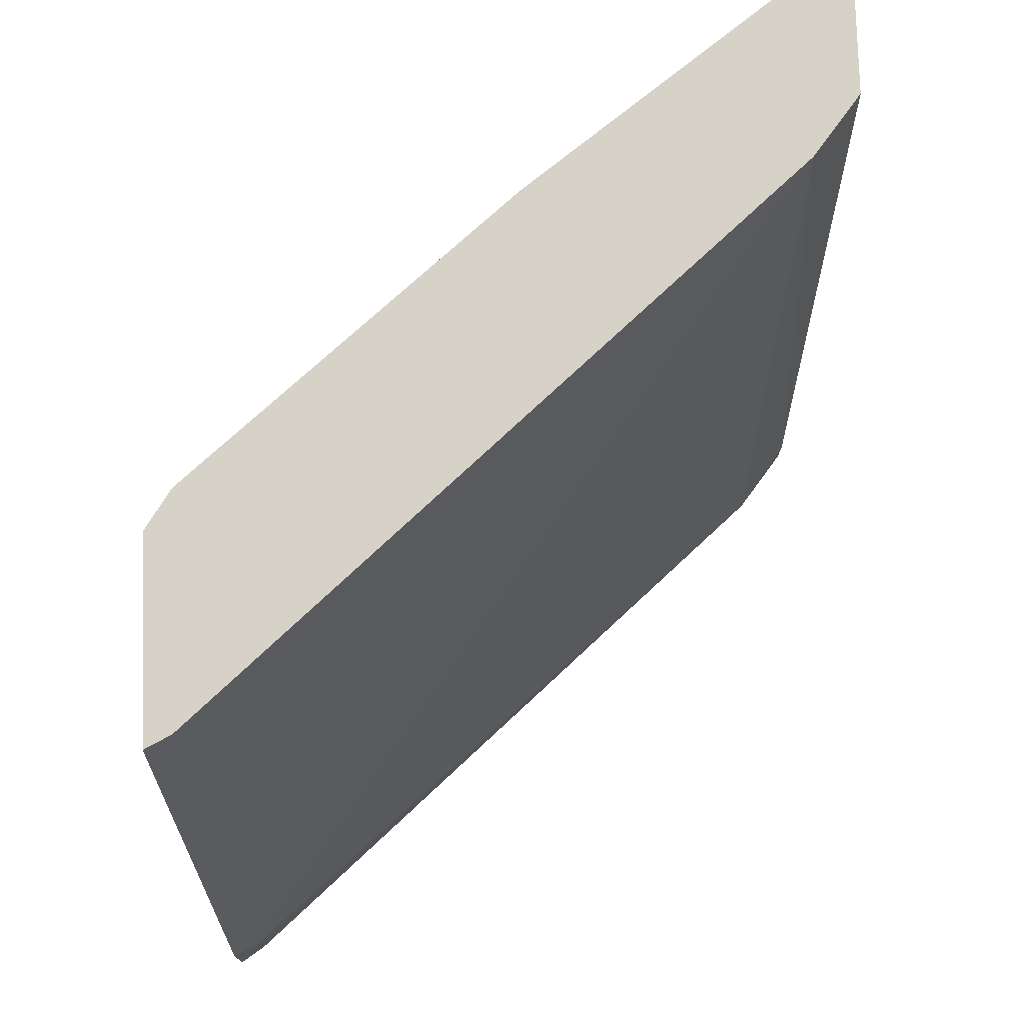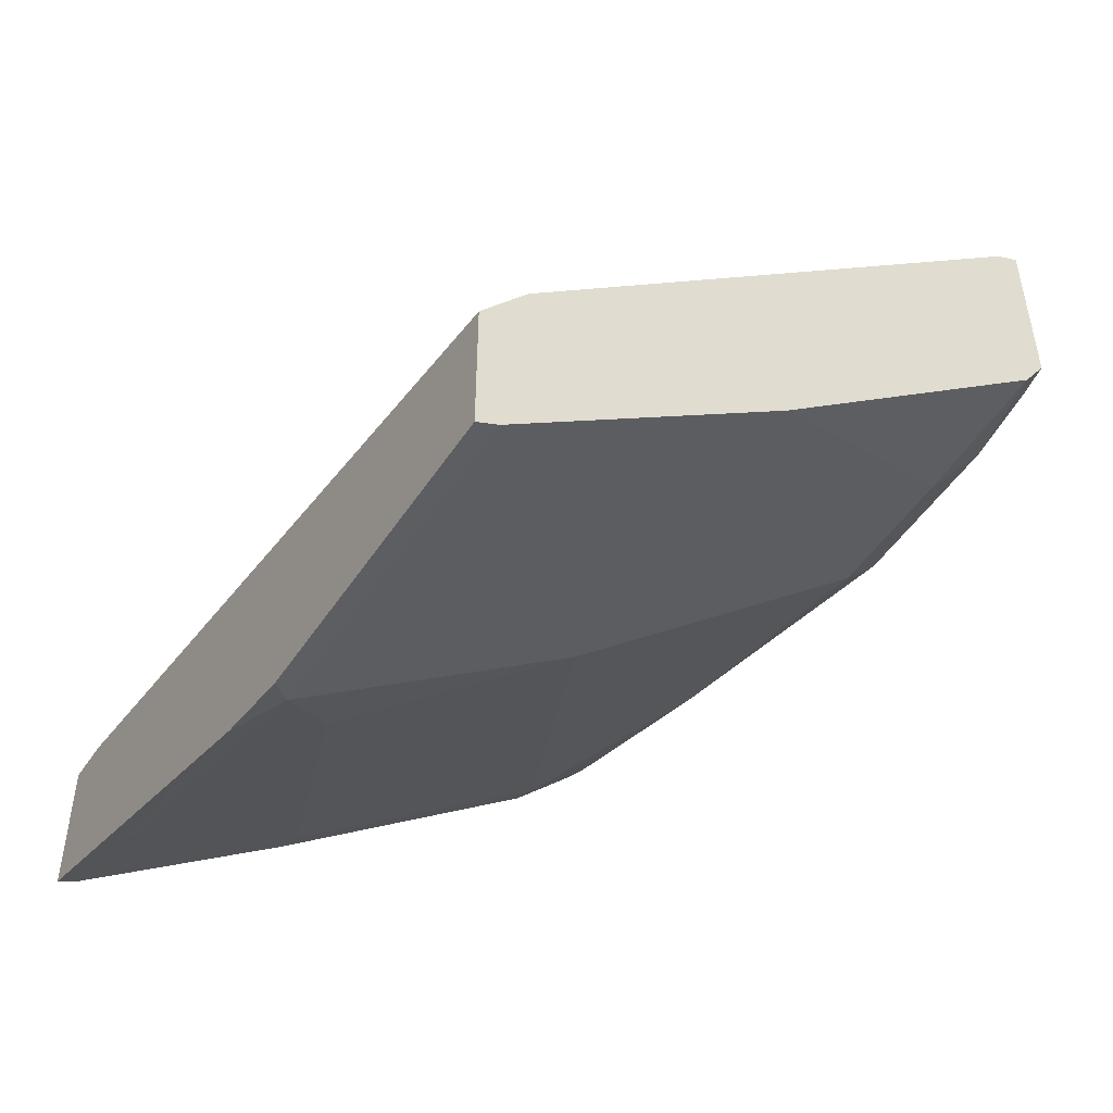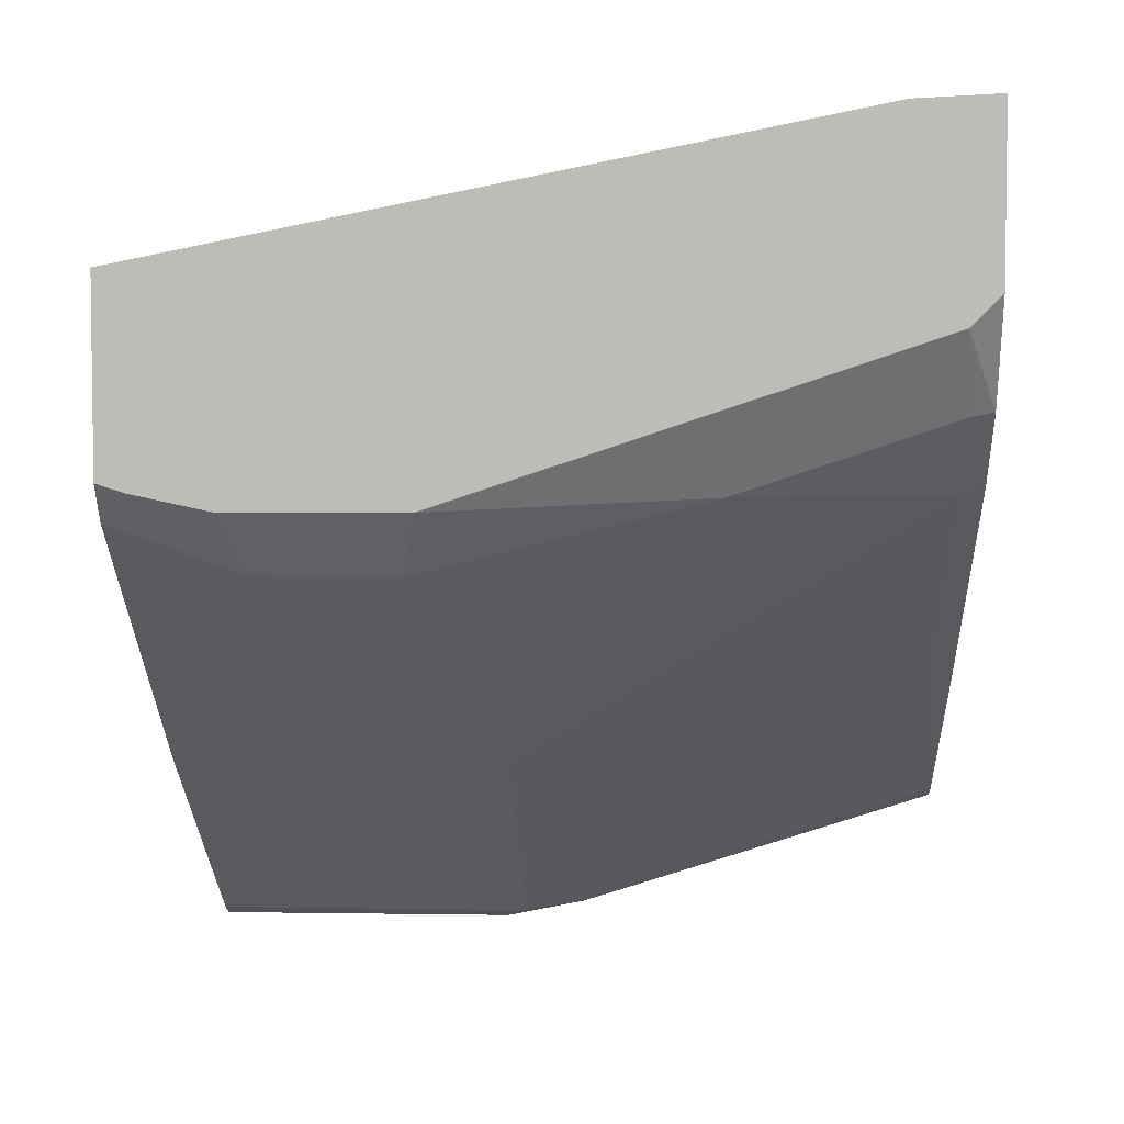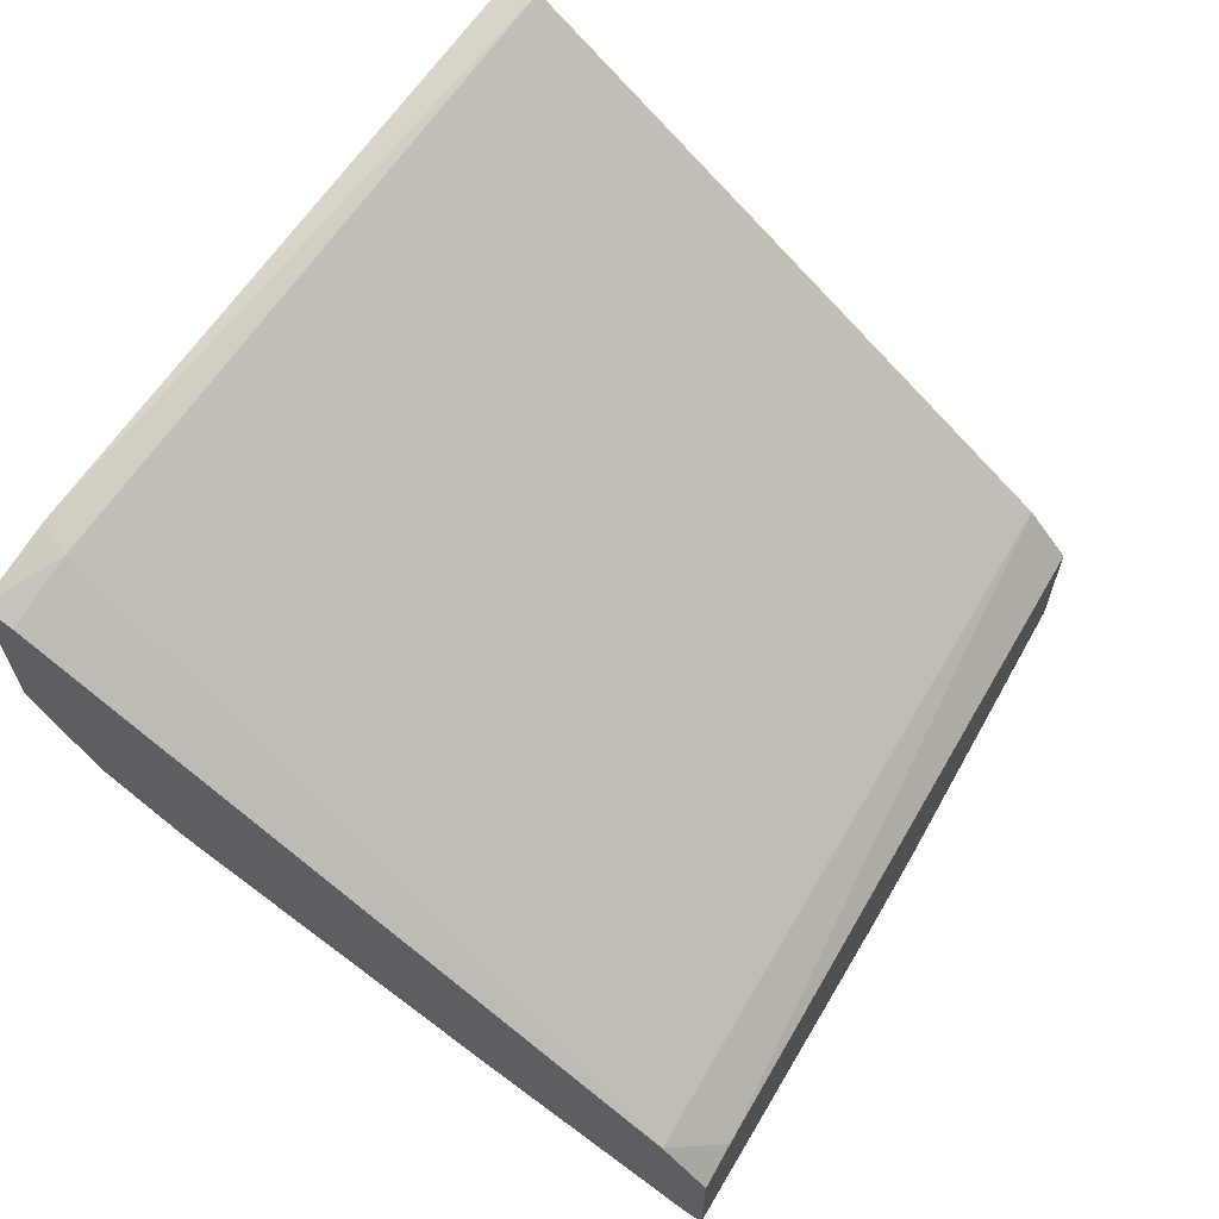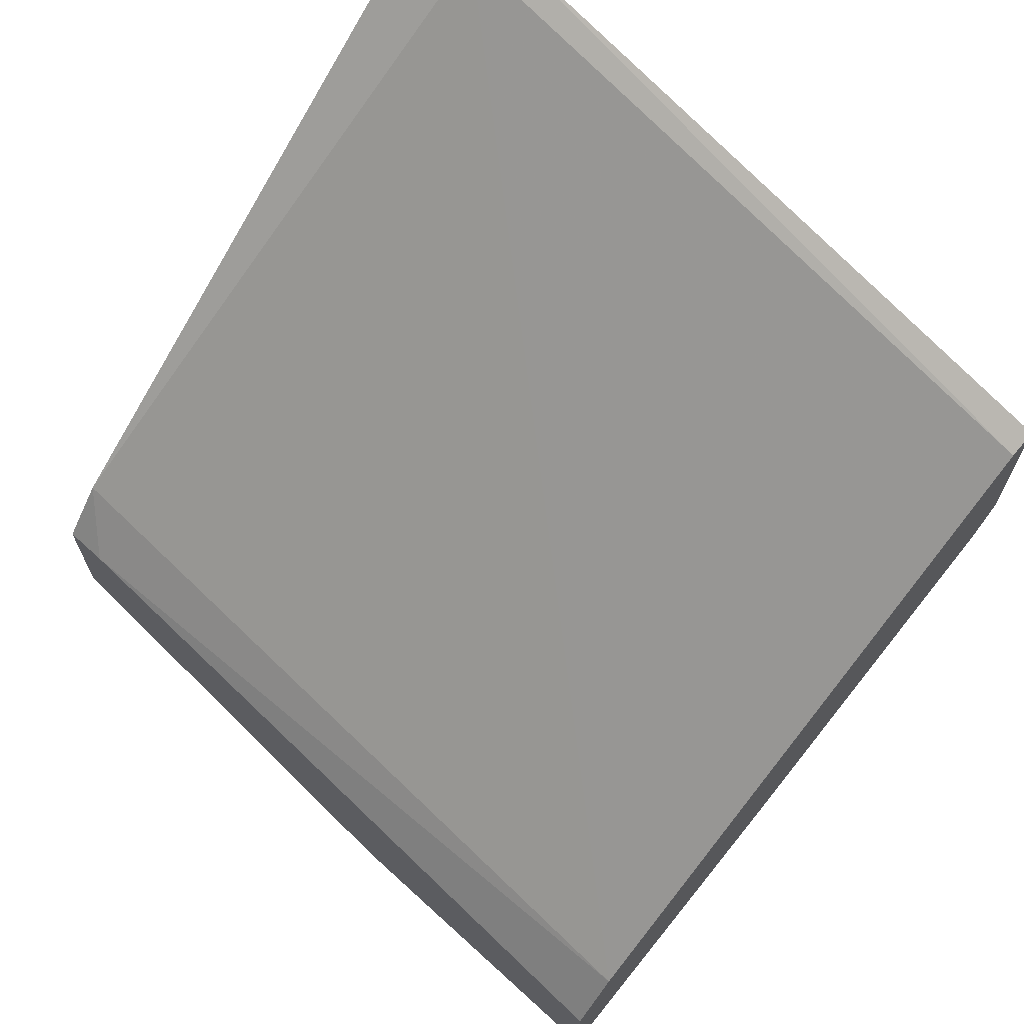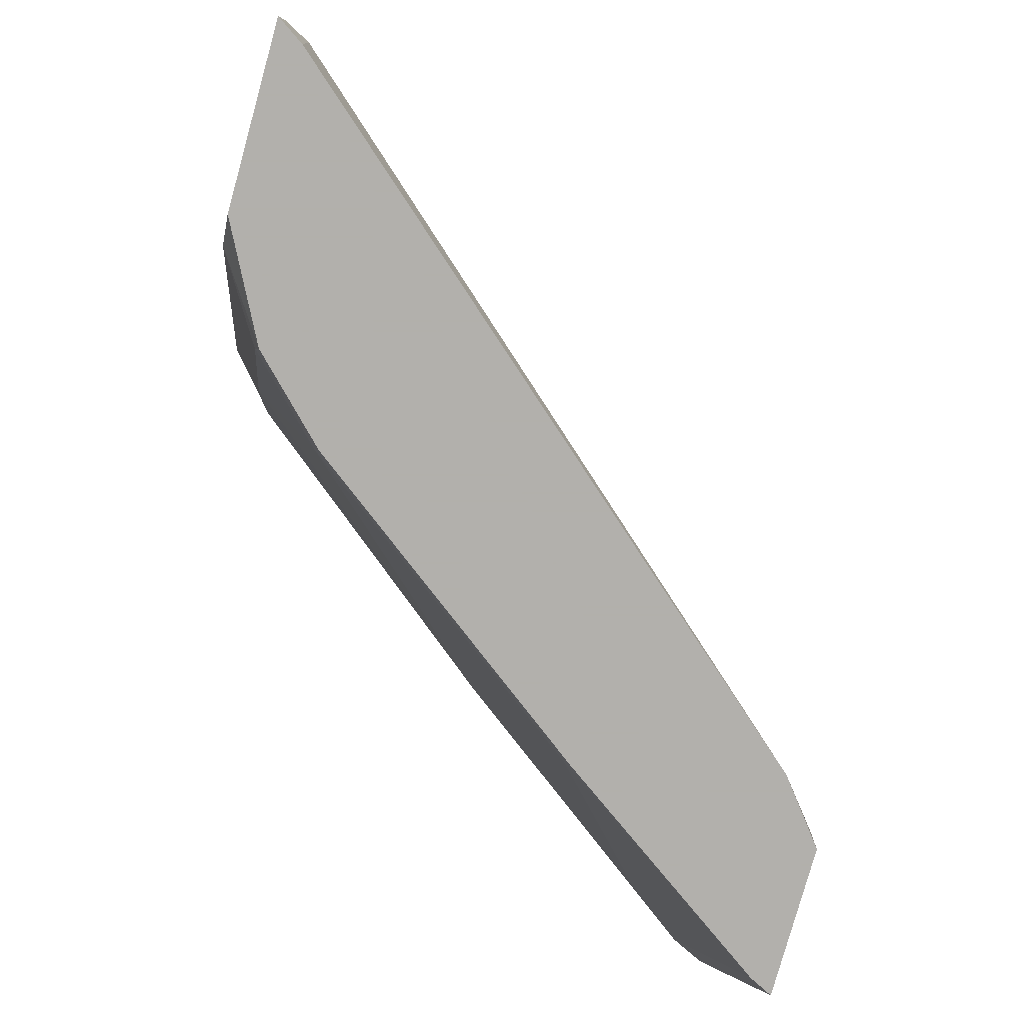
<metadata>
{"format":"obj","ext":"obj","renderer":"f3d","projection":"perspective","resolution":1024,"background":"white","views":[{"elev":77.7,"azim":-1.7,"up":"+Y"},{"elev":-49.1,"azim":148.0,"up":"+Z"},{"elev":4.7,"azim":-87.2,"up":"+Z"},{"elev":65.8,"azim":29.2,"up":"+Z"},{"elev":68.0,"azim":132.4,"up":"+Z"},{"elev":-78.6,"azim":-15.5,"up":"+Y"}]}
</metadata>
<code>
v -0.4158 0.3 -0.6488
v -0.4169 0.3 -0.6482
v -0.4158 0.3939 -0.679
v -0.4158 0.3 -0.6141
v -0.4211 0.3 -0.6461
v -0.4211 0.4096 -0.6807
v -0.4158 0.4149 -0.6833
v -0.4158 0.3111 -0.6141
v -0.4269 0.3 -0.5999
v -0.4384 0.3923 -0.6634
v -0.4719 0.3 -0.6103
v -0.473 0.3058 -0.6115
v -0.4903 0.4096 -0.6288
v -0.4211 0.4926 -0.6807
v -0.4161 0.4926 -0.6832
v -0.4158 0.4926 -0.6833
v -0.4269 0.3 -0.5999
v -0.4158 0.4926 -0.6488
v -0.4269 0.4926 -0.6345
v -0.5653 0.3 -0.4788
v -0.5423 0.3058 -0.5596
v -0.5411 0.3 -0.5584
v -0.5596 0.3577 -0.5596
v -0.5596 0.4269 -0.5769
v -0.4903 0.4926 -0.6288
v -0.5653 0.3173 -0.4788
v -0.5653 0.4926 -0.5134
v -0.5714 0.3 -0.4747
v -0.5584 0.3 -0.5411
v -0.5596 0.3058 -0.5423
v -0.5714 0.4241 -0.5623
v -0.5714 0.3073 -0.5234
v -0.5596 0.4615 -0.5769
v -0.5653 0.4926 -0.5653
v -0.5714 0.3203 -0.4758
v -0.5714 0.4926 -0.5104
v -0.5714 0.3 -0.516
v -0.5714 0.4669 -0.5623
v -0.5714 0.4856 -0.5584
v -0.5714 0.4926 -0.5562
f 23 31 24
f 21 30 23
f 21 29 30
f 21 22 29
f 20 26 28
f 19 27 26
f 17 19 26
f 14 16 15
f 14 36 27
f 14 19 18
f 14 27 19
f 13 23 24
f 14 40 36
f 14 34 40
f 14 25 34
f 23 30 32
f 14 18 16
f 23 32 31
f 28 31 32
f 24 38 33
f 13 21 23
f 34 39 40
f 34 38 39
f 33 38 34
f 29 32 30
f 29 37 32
f 28 32 37
f 24 31 38
f 28 38 31
f 28 40 39
f 28 36 40
f 28 35 36
f 27 36 35
f 26 35 28
f 26 27 35
f 25 33 34
f 28 39 38
f 11 21 12
f 3 6 7
f 10 21 13
f 1 5 2
f 1 11 5
f 1 22 11
f 1 29 22
f 1 37 29
f 1 28 37
f 1 20 28
f 1 9 20
f 1 4 9
f 1 8 4
f 1 18 8
f 1 16 18
f 1 7 16
f 1 3 7
f 1 2 3
f 2 5 3
f 3 5 6
f 11 22 21
f 4 17 9
f 4 8 17
f 10 12 21
f 9 26 20
f 9 17 26
f 8 19 17
f 7 15 16
f 6 15 7
f 6 14 15
f 8 18 19
f 6 33 25
f 6 24 33
f 6 13 24
f 6 10 13
f 5 12 10
f 5 11 12
f 5 10 6
f 6 25 14

</code>
